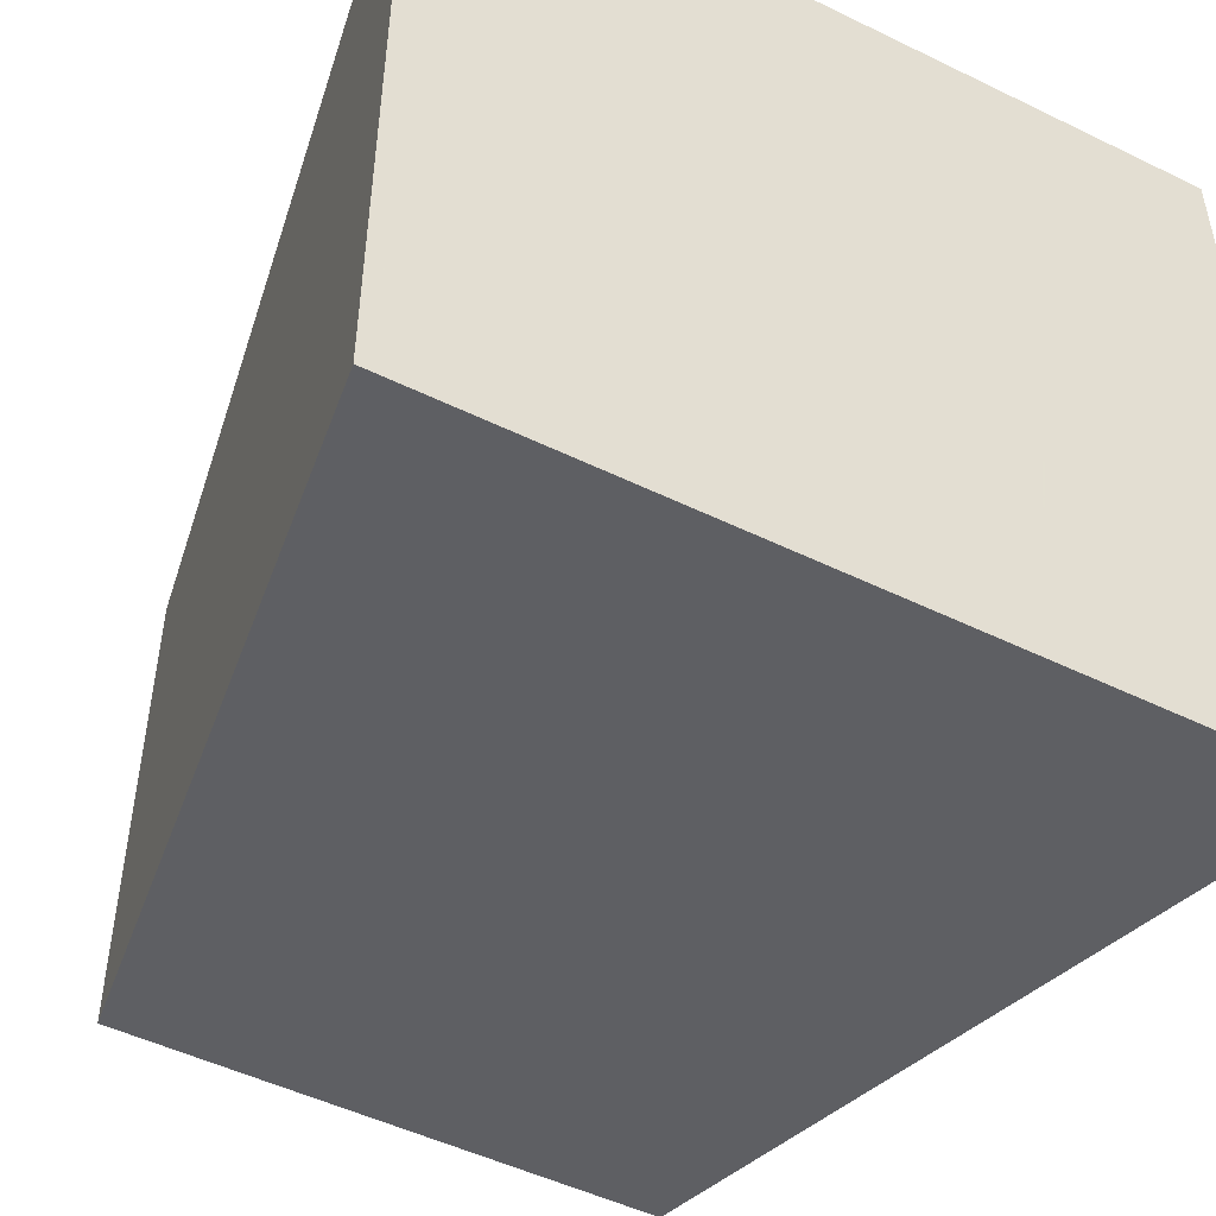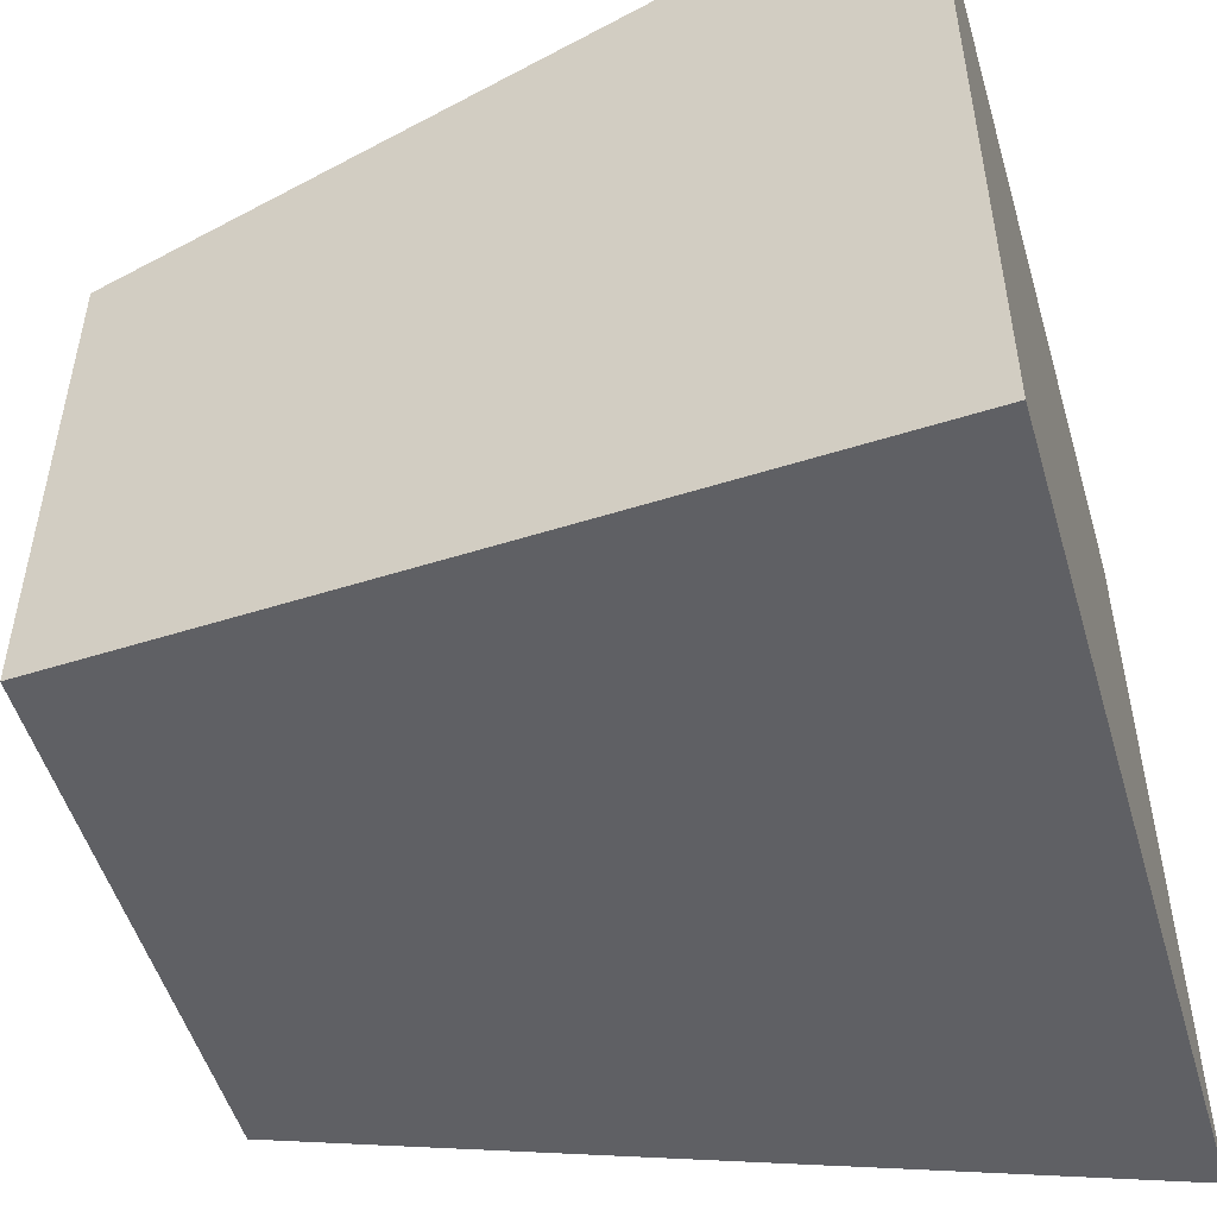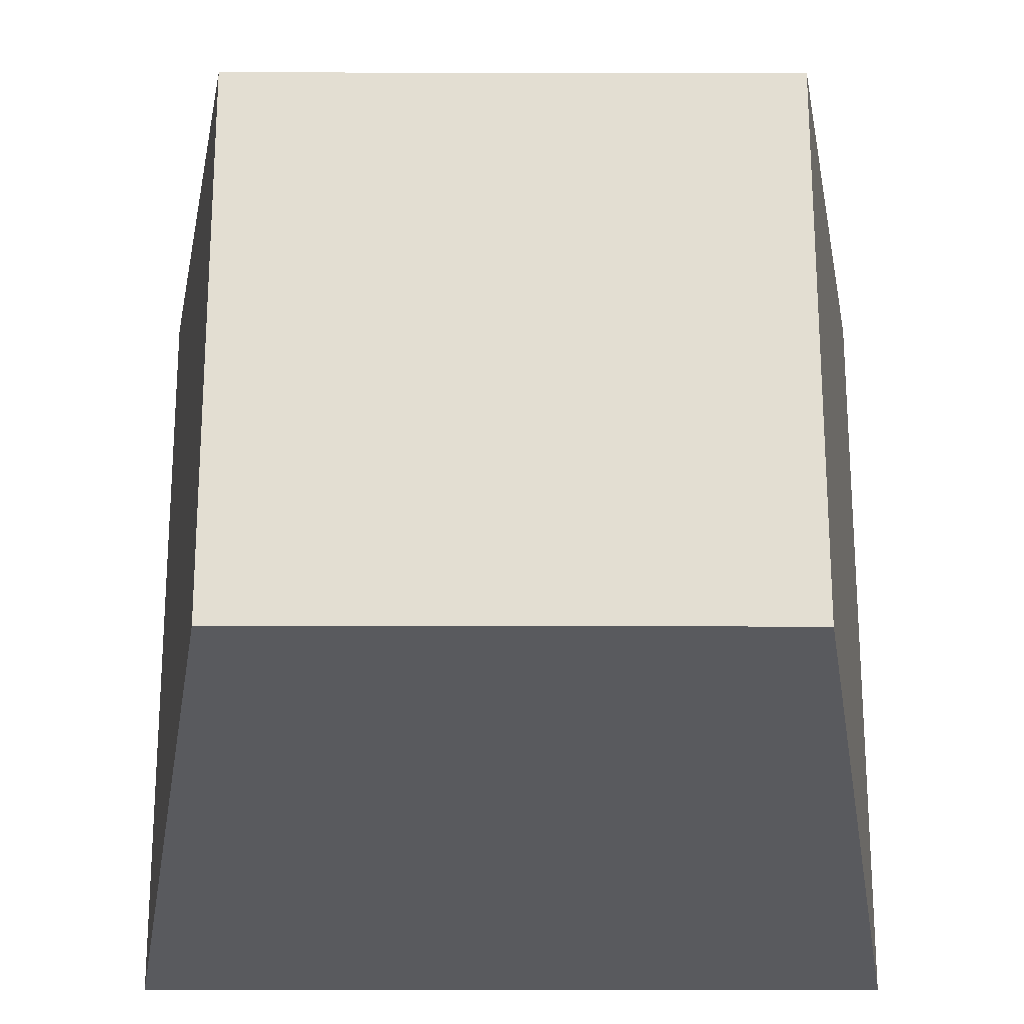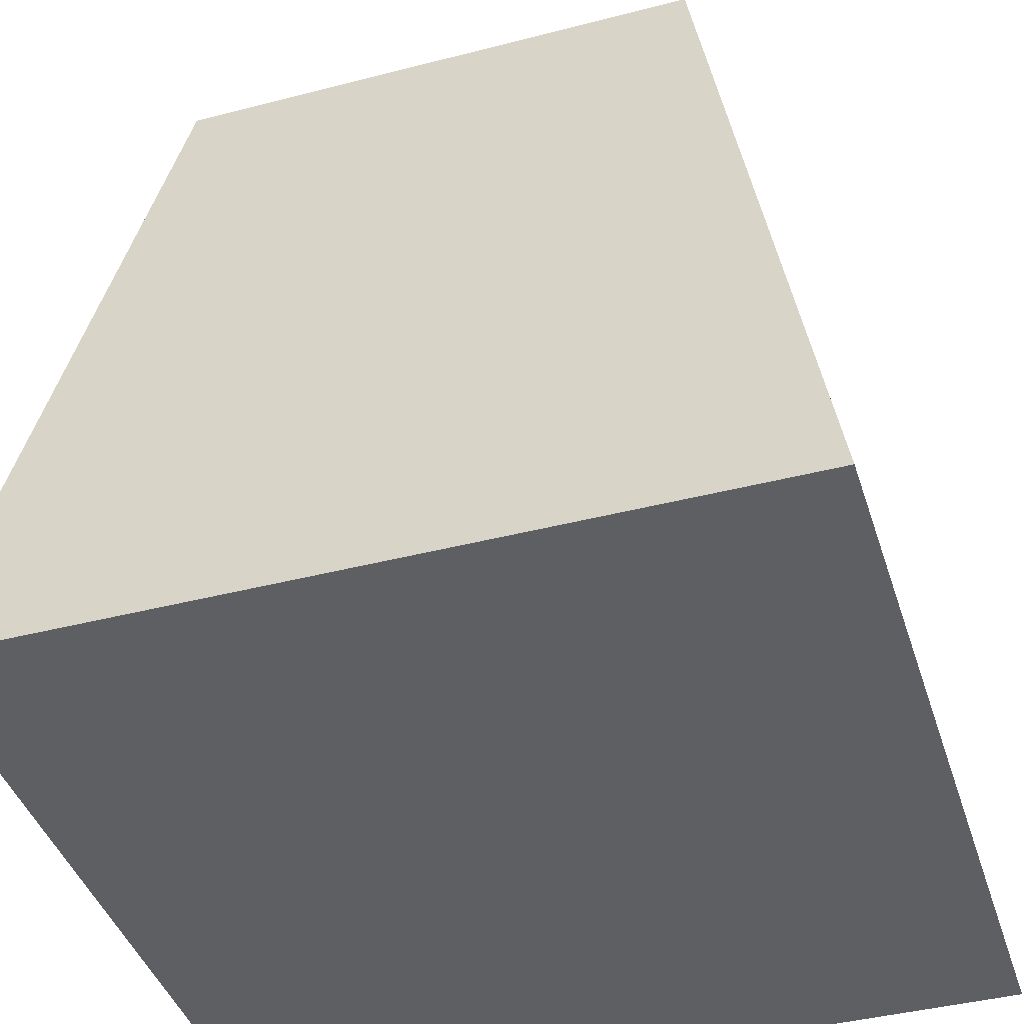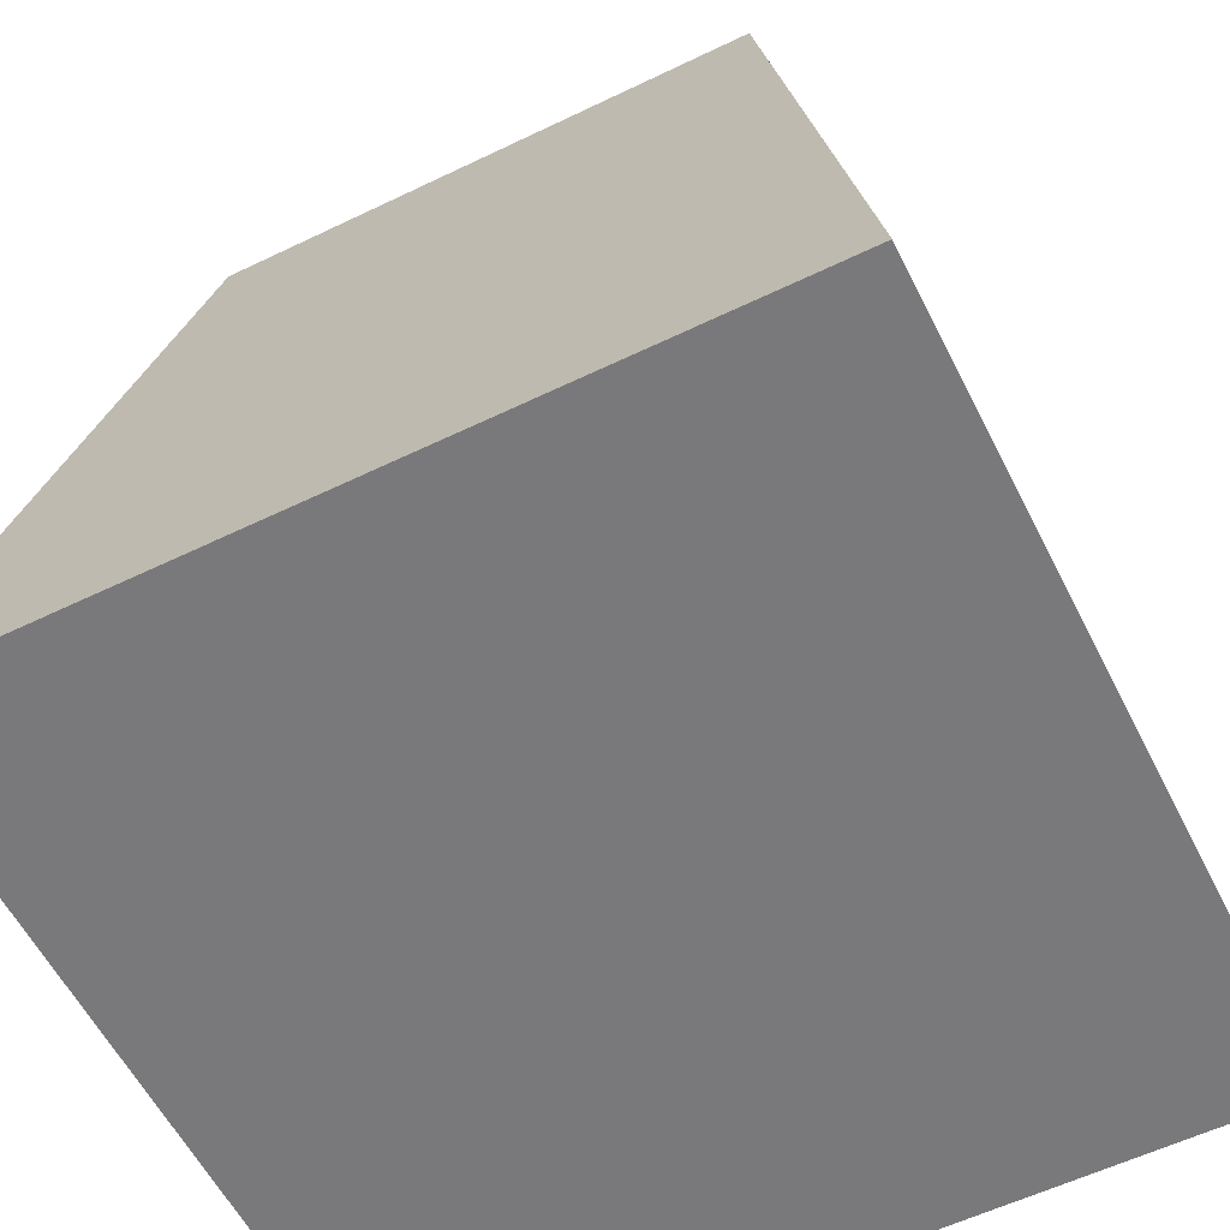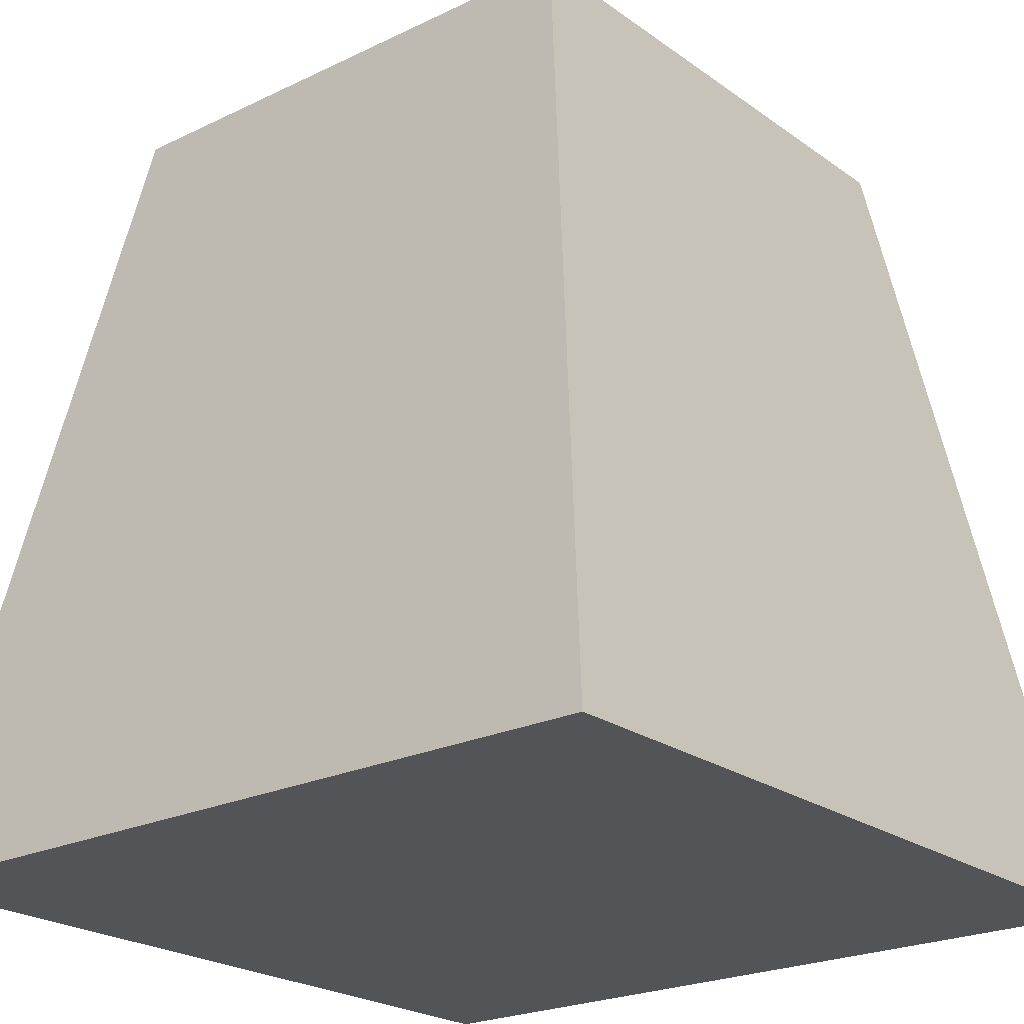
<metadata>
{"format":"obj","ext":"obj","renderer":"f3d","projection":"perspective","resolution":1024,"background":"white","views":[{"elev":-49.9,"azim":-28.2,"up":"+Z"},{"elev":-51.2,"azim":-73.7,"up":"+Z"},{"elev":-22.3,"azim":179.9,"up":"+Z"},{"elev":-41.9,"azim":17.3,"up":"+Y"},{"elev":-57.9,"azim":26.6,"up":"+Y"},{"elev":-22.8,"azim":-140.4,"up":"+Y"}]}
</metadata>
<code>
v  -0.1406 0 0.1406
v  0.1406 0 0.1406
v  -0.1406 0 -0.1406
v  0.1406 0 -0.1406
v  -0.0938 0.2813 0.0938
v  0.0938 0.2813 0.0938
v  -0.0938 0.2813 -0.0938
v  0.0938 0.2813 -0.0938
v  -0.1406 0 0.1406
v  -0.1406 0 0.1406
v  0.1406 0 0.1406
v  0.1406 0 0.1406
v  -0.1406 0 -0.1406
v  -0.1406 0 -0.1406
v  0.1406 0 -0.1406
v  0.1406 0 -0.1406
v  -0.0938 0.2813 0.0938
v  -0.0938 0.2813 0.0938
v  0.0938 0.2813 0.0938
v  0.0938 0.2813 0.0938
v  -0.0938 0.2813 -0.0938
v  -0.0938 0.2813 -0.0938
v  0.0938 0.2813 -0.0938
v  0.0938 0.2813 -0.0938
g faction_007
f 10 14 4
f 4 2 10
f 17 19 23
f 23 21 17
f 1 12 20
f 20 5 1
f 11 16 24
f 24 6 11
f 15 13 22
f 22 8 15
f 3 9 18
f 18 7 3

</code>
